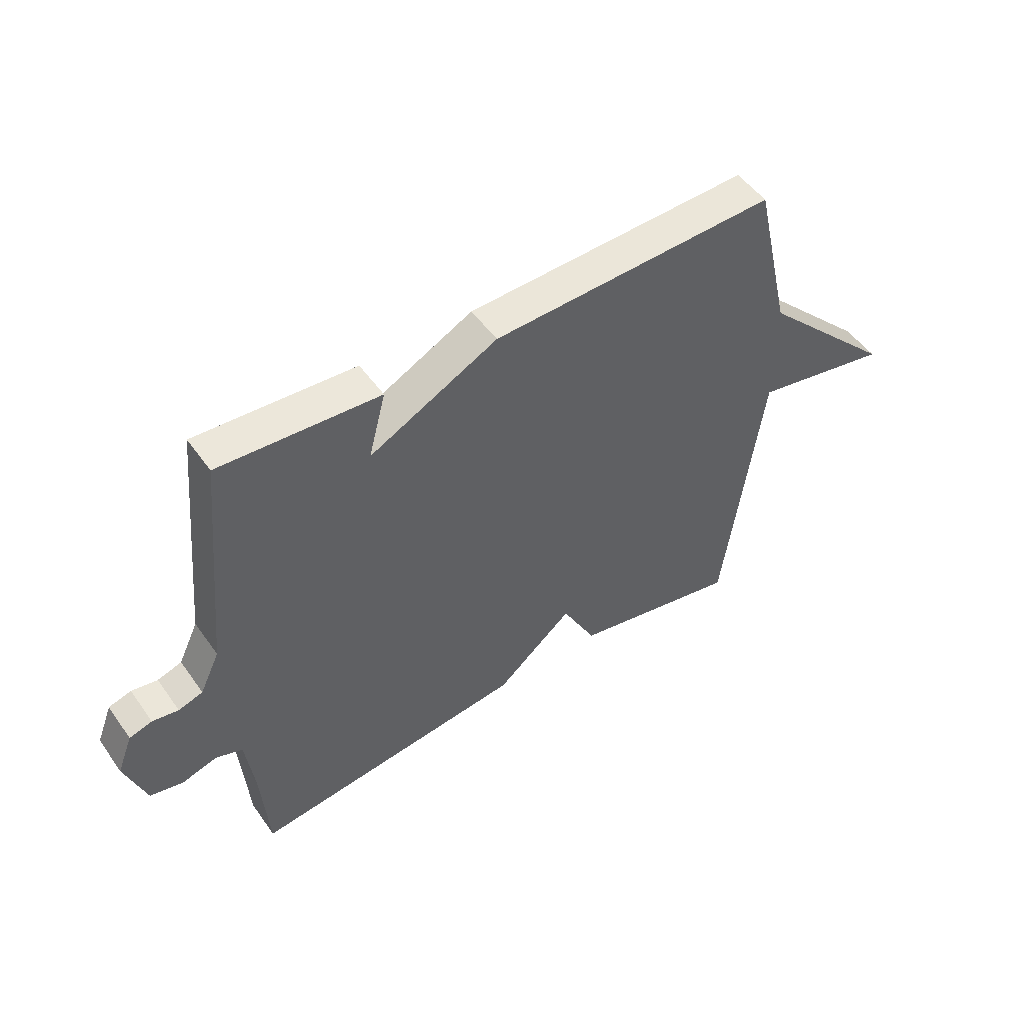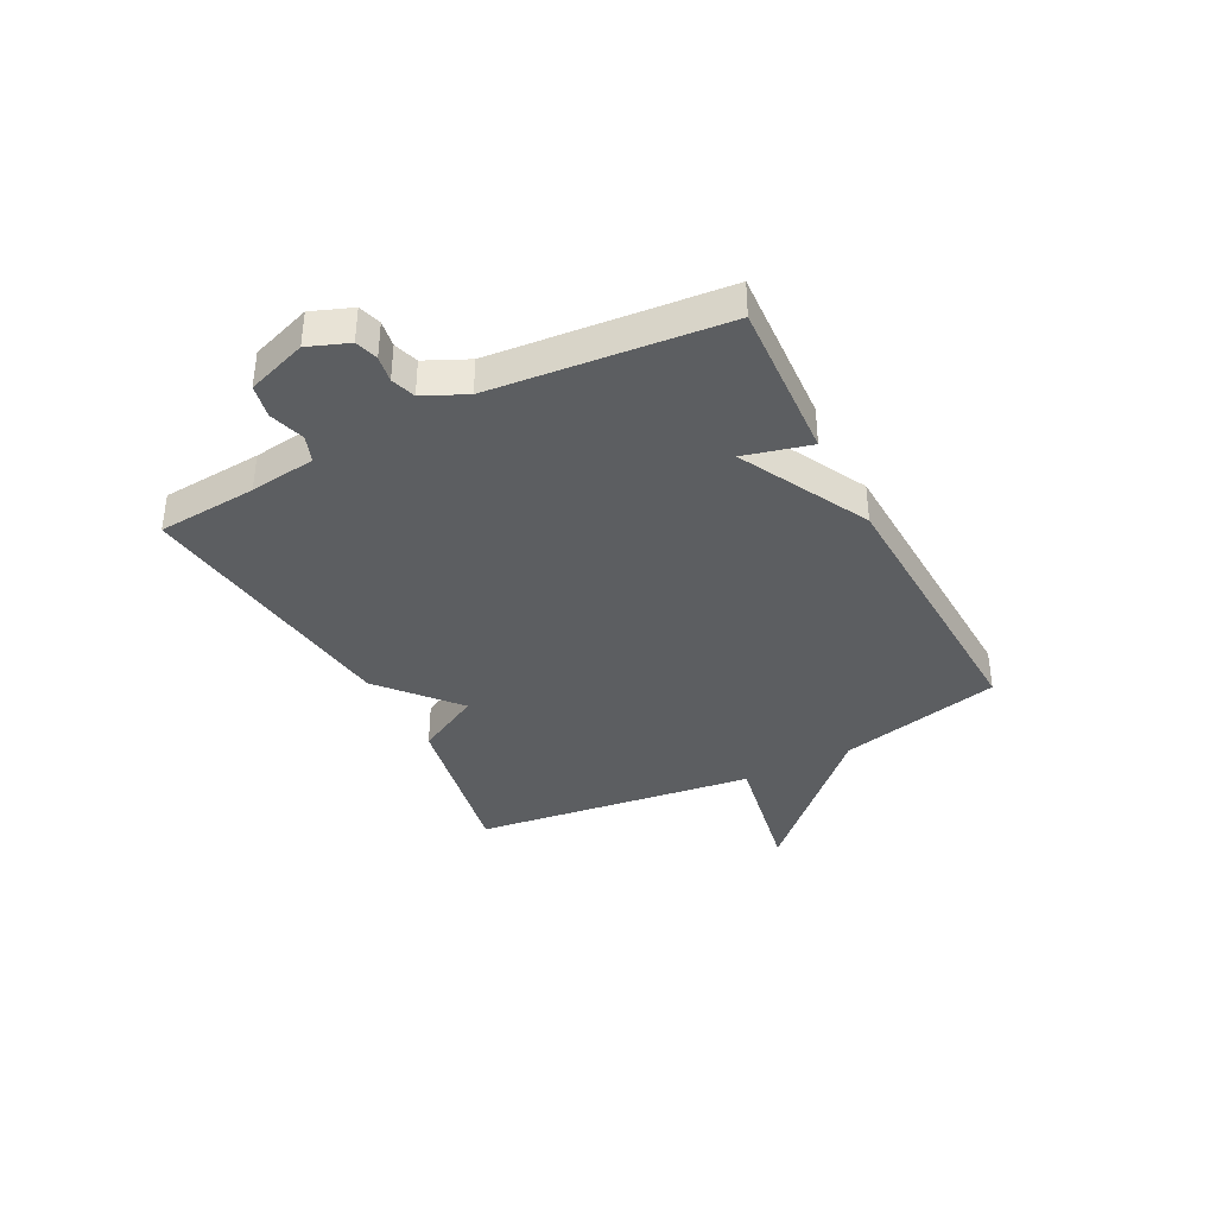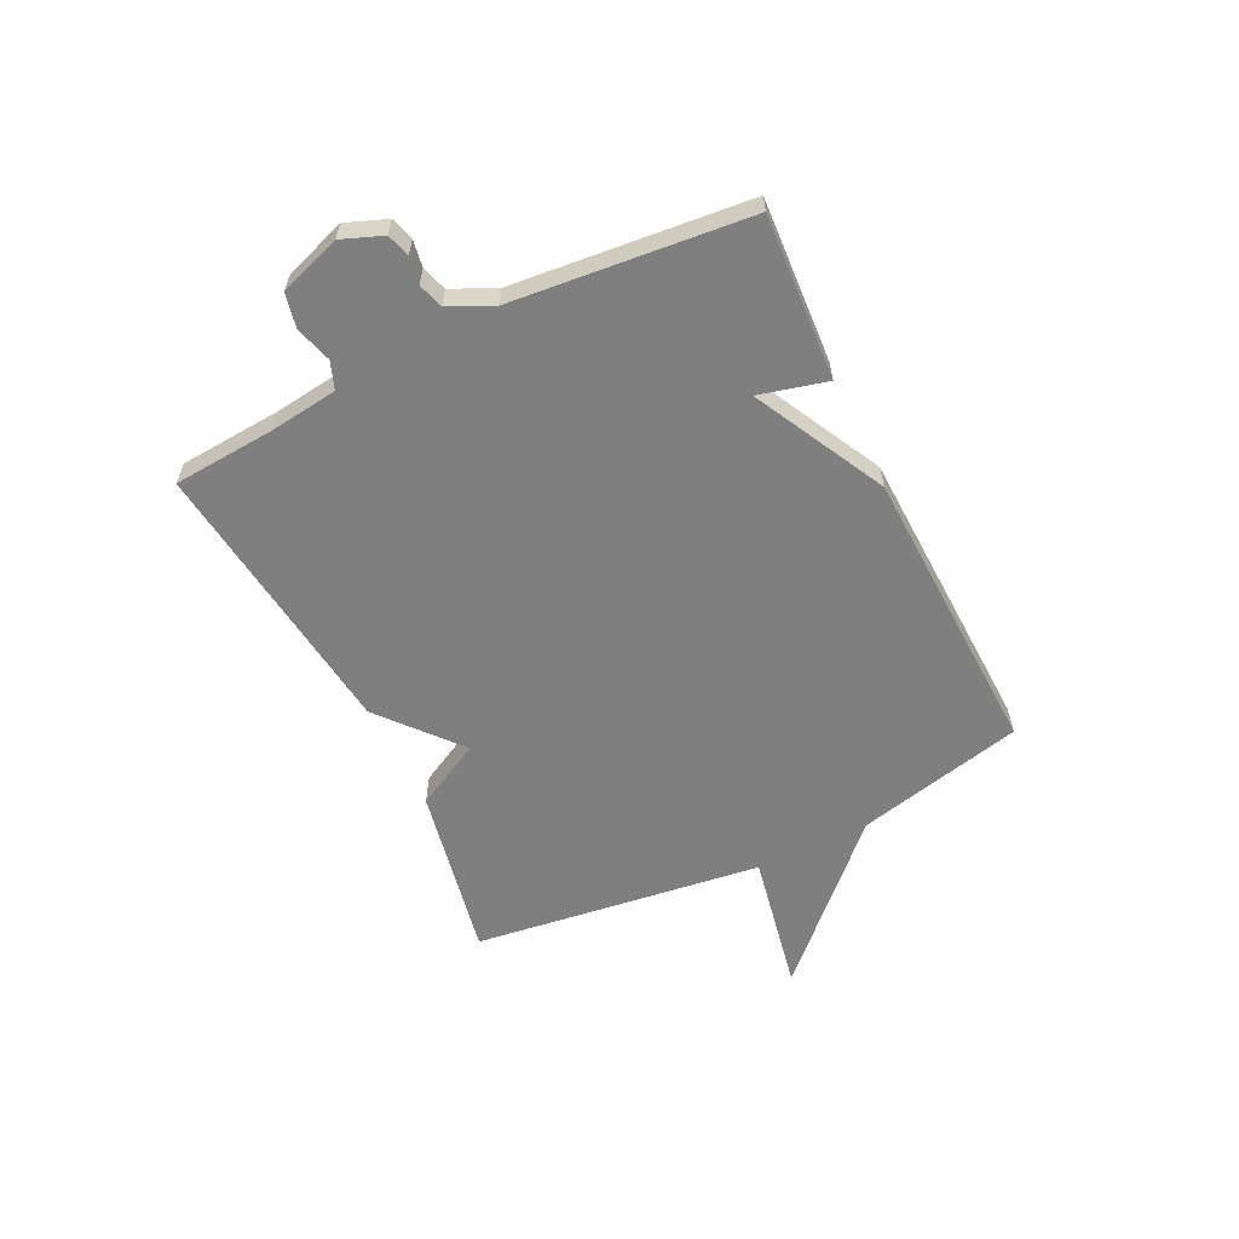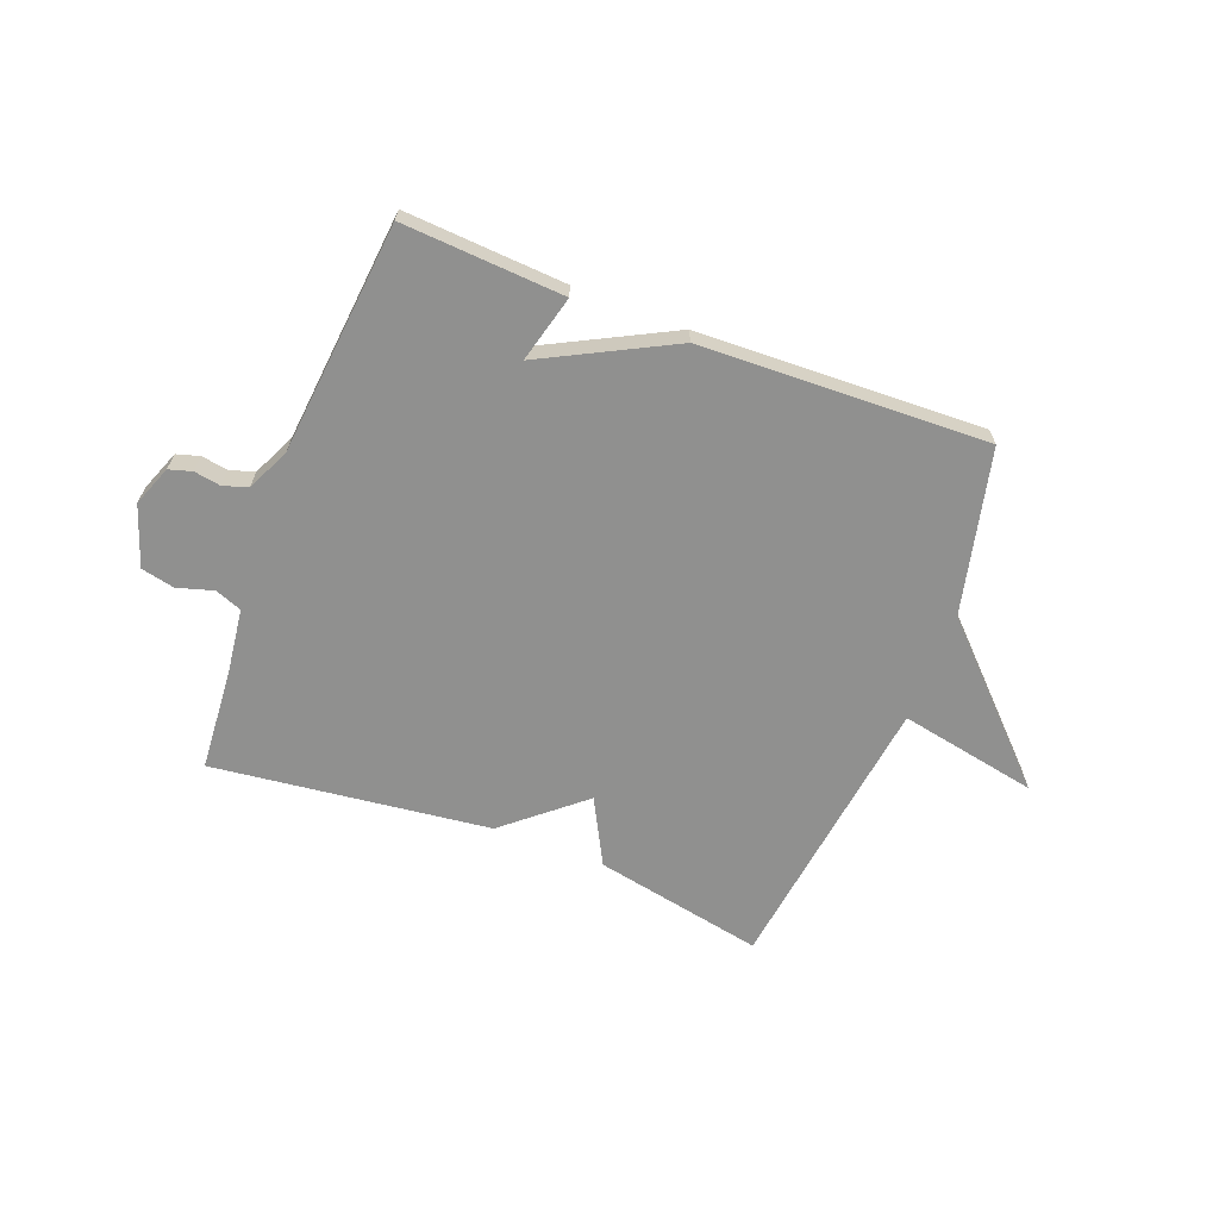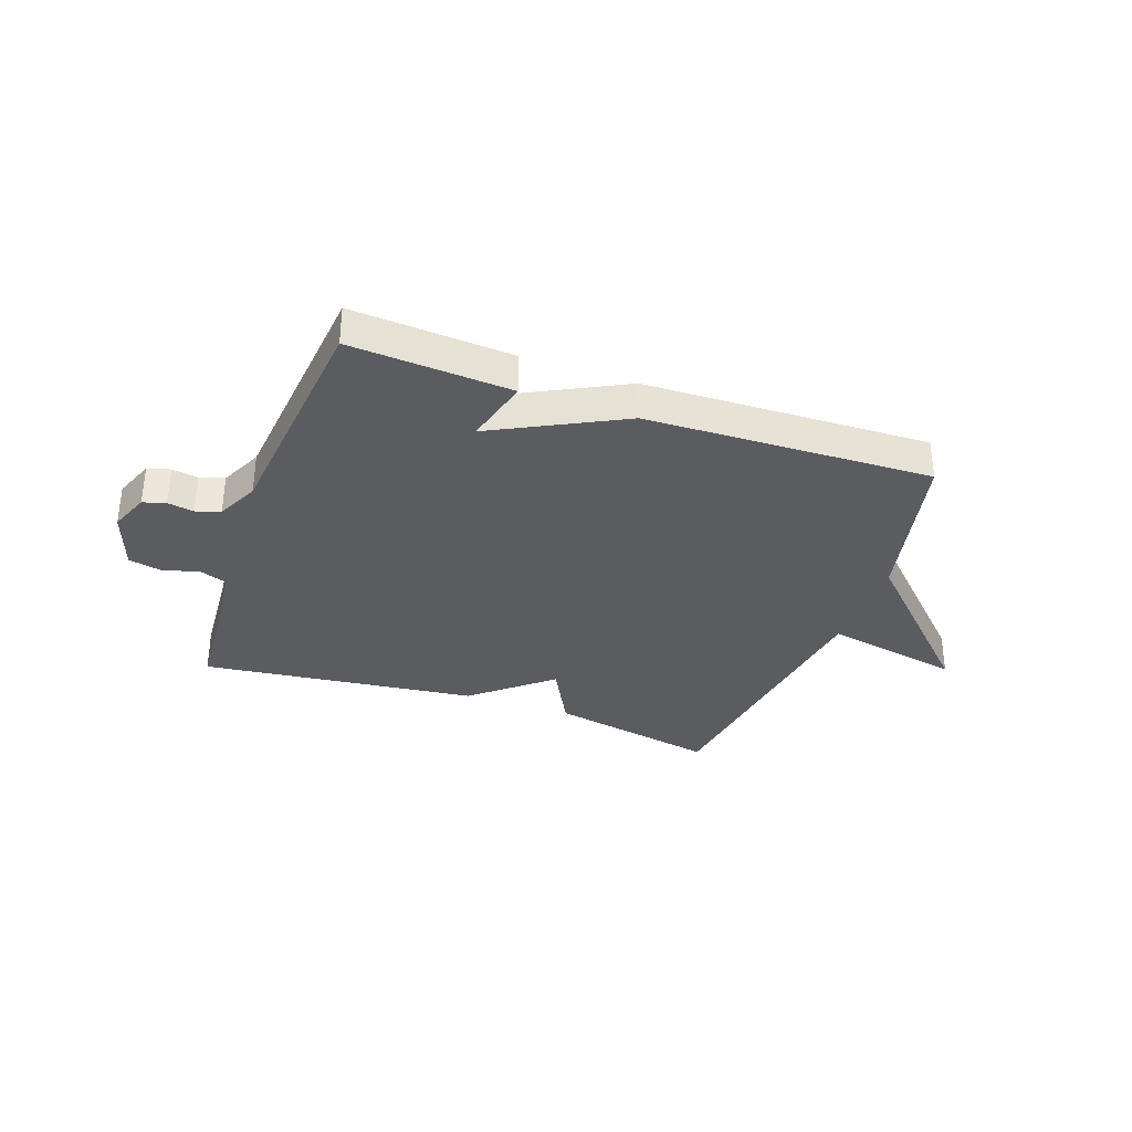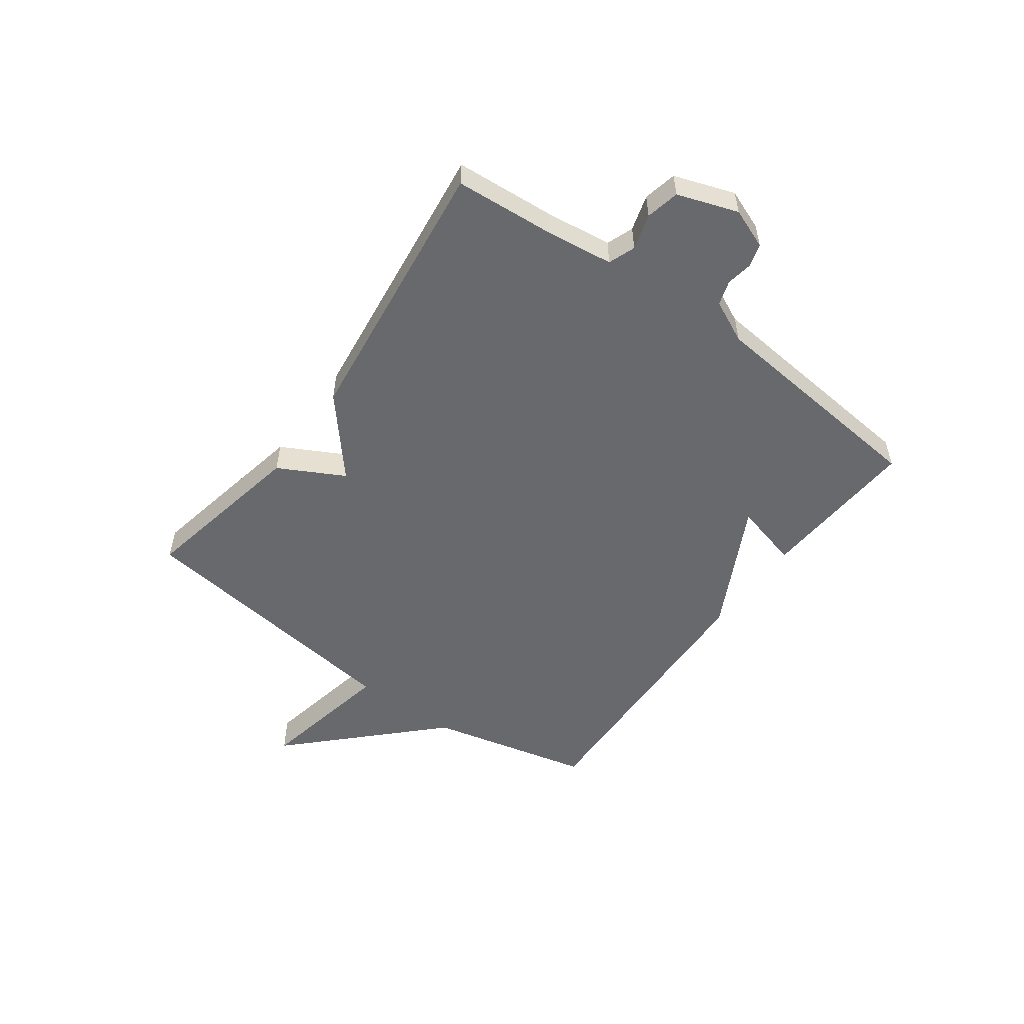
<metadata>
{"format":"obj","ext":"obj","renderer":"f3d","projection":"perspective","resolution":1024,"background":"white","views":[{"elev":50.8,"azim":-34.2,"up":"+Z"},{"elev":-37.3,"azim":-62.4,"up":"+Y"},{"elev":-59.7,"azim":-63.9,"up":"+Y"},{"elev":-65.6,"azim":-21.0,"up":"+Y"},{"elev":-33.7,"azim":-19.7,"up":"+Y"},{"elev":-52.8,"azim":-126.0,"up":"+Y"}]}
</metadata>
<code>
v 0.5 0.07 0.5
v 0.568 0.07 0.207
v 0.815 0.07 -0.041
v 0.568 0.07 0.007
v 0.5 0.07 -0.5
v 0.196 0.07 -0.44
v 0.134 0.07 -0.323
v -0.004 0.07 -0.44
v -0.5 0.07 -0.5
v -0.513 0.07 -0.32
v -0.528 0.07 -0.201
v -0.576 0.07 -0.183
v -0.64 0.07 -0.202
v -0.7 0.07 -0.189
v -0.737 0.07 -0.081
v -0.709 0.07 -0.009
v -0.668 0.07 0.003
v -0.621 0.07 -0.005
v -0.577 0.07 0.009
v -0.541 0.07 0.085
v -0.5 0.07 0.5
v -0.212 0.07 0.482
v -0.243 0.07 0.363
v -0.012 0.07 0.482
v 0.5 0 0.5
v 0.568 0 0.207
v 0.815 0 -0.041
v 0.568 0 0.007
v 0.5 0 -0.5
v 0.196 0 -0.44
v 0.134 0 -0.323
v -0.004 0 -0.44
v -0.5 0 -0.5
v -0.513 0 -0.32
v -0.528 0 -0.201
v -0.576 0 -0.183
v -0.64 0 -0.202
v -0.7 0 -0.189
v -0.737 0 -0.081
v -0.709 0 -0.009
v -0.668 0 0.003
v -0.621 0 -0.005
v -0.577 0 0.009
v -0.541 0 0.085
v -0.5 0 0.5
v -0.212 0 0.482
v -0.243 0 0.363
v -0.012 0 0.482
f 23 24 1 2
f 20 21 22 23
f 19 20 23 2
f 18 19 2
f 16 17 18
f 15 16 18
f 14 15 18
f 13 14 18
f 12 13 18
f 11 12 18 2
f 10 11 2
f 9 10 2
f 8 9 2
f 7 8 2
f 6 7 2
f 5 6 2
f 4 5 2
f 2 3 4
f 26 25 48 47
f 47 46 45 44
f 26 47 44 43
f 26 43 42
f 42 41 40
f 42 40 39
f 42 39 38
f 42 38 37
f 42 37 36
f 26 42 36 35
f 26 35 34
f 26 34 33
f 26 33 32
f 26 32 31
f 26 31 30
f 26 30 29
f 26 29 28
f 28 27 26
f 1 25 26 2
f 2 26 27 3
f 3 27 28 4
f 4 28 29 5
f 5 29 30 6
f 6 30 31 7
f 7 31 32 8
f 8 32 33 9
f 9 33 34 10
f 10 34 35 11
f 11 35 36 12
f 12 36 37 13
f 13 37 38 14
f 14 38 39 15
f 15 39 40 16
f 16 40 41 17
f 17 41 42 18
f 18 42 43 19
f 19 43 44 20
f 20 44 45 21
f 21 45 46 22
f 22 46 47 23
f 23 47 48 24
f 24 48 25 1

</code>
